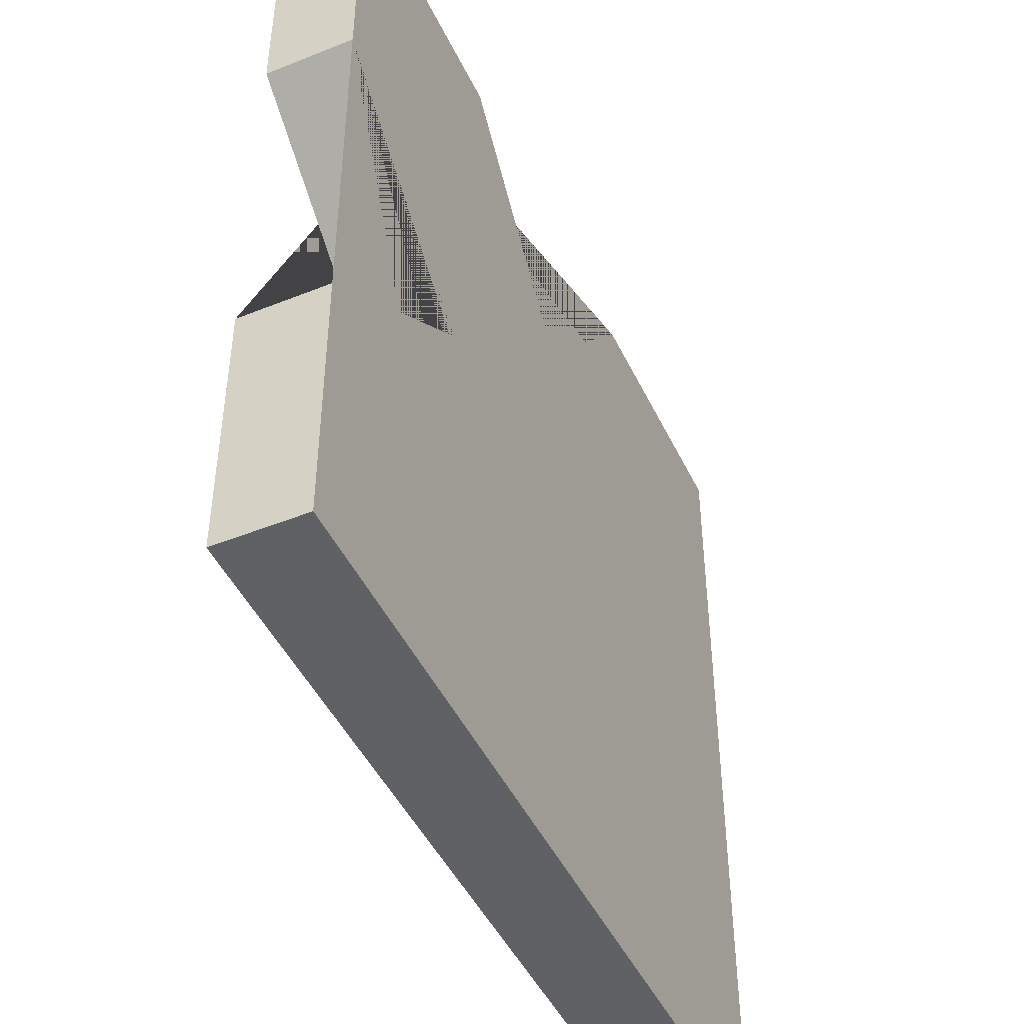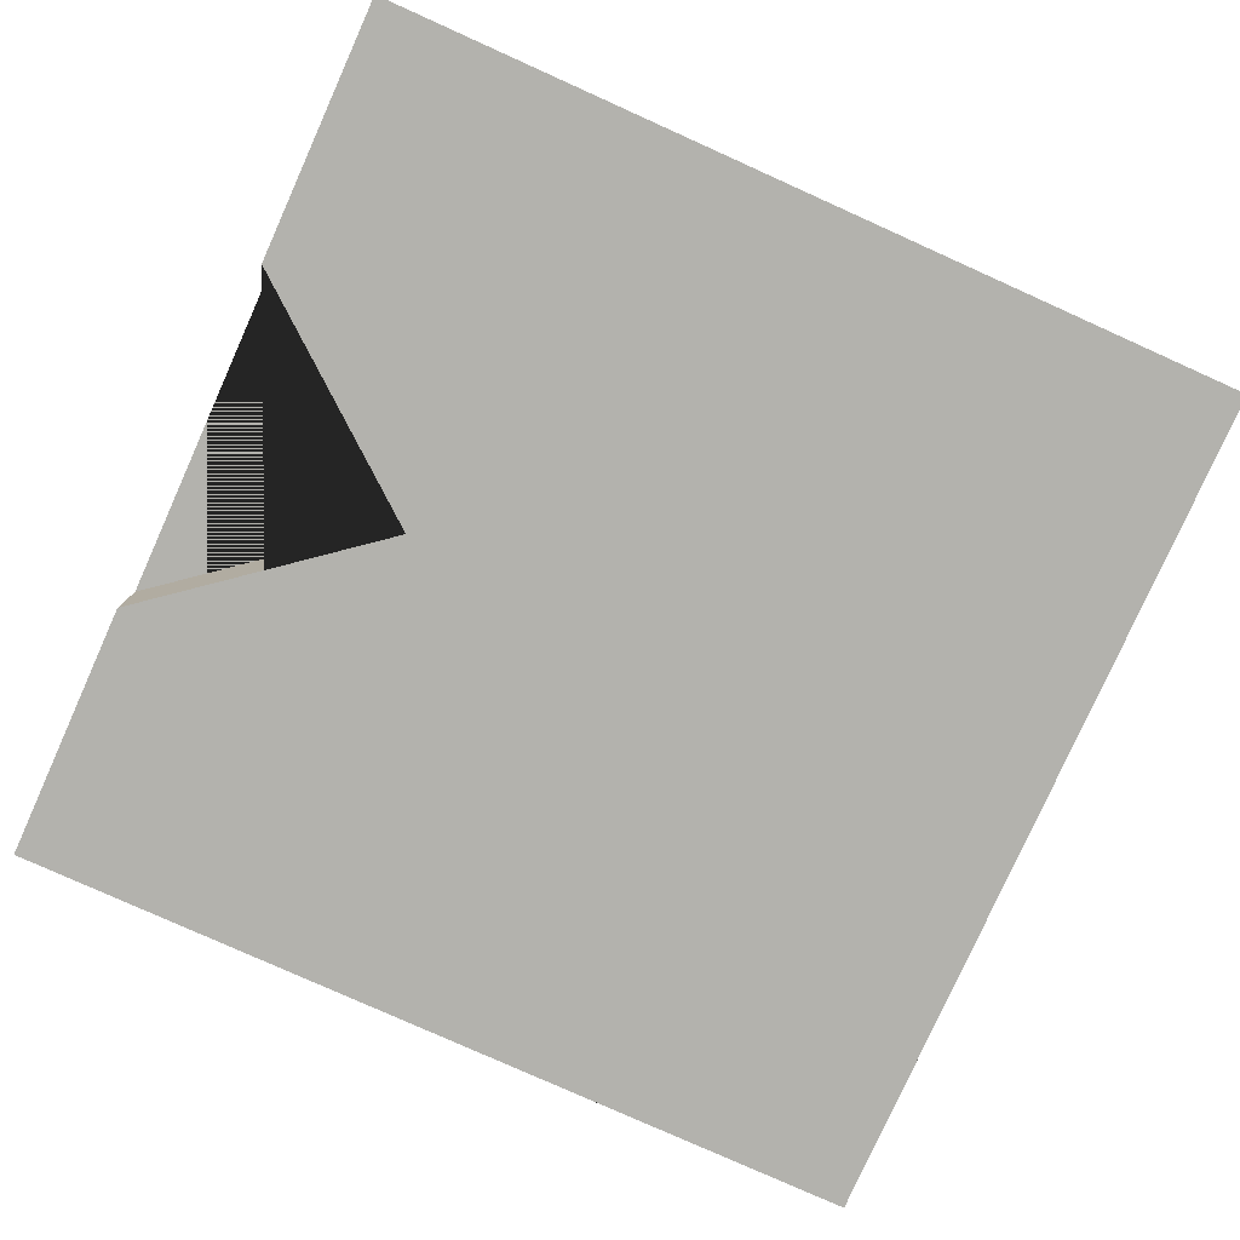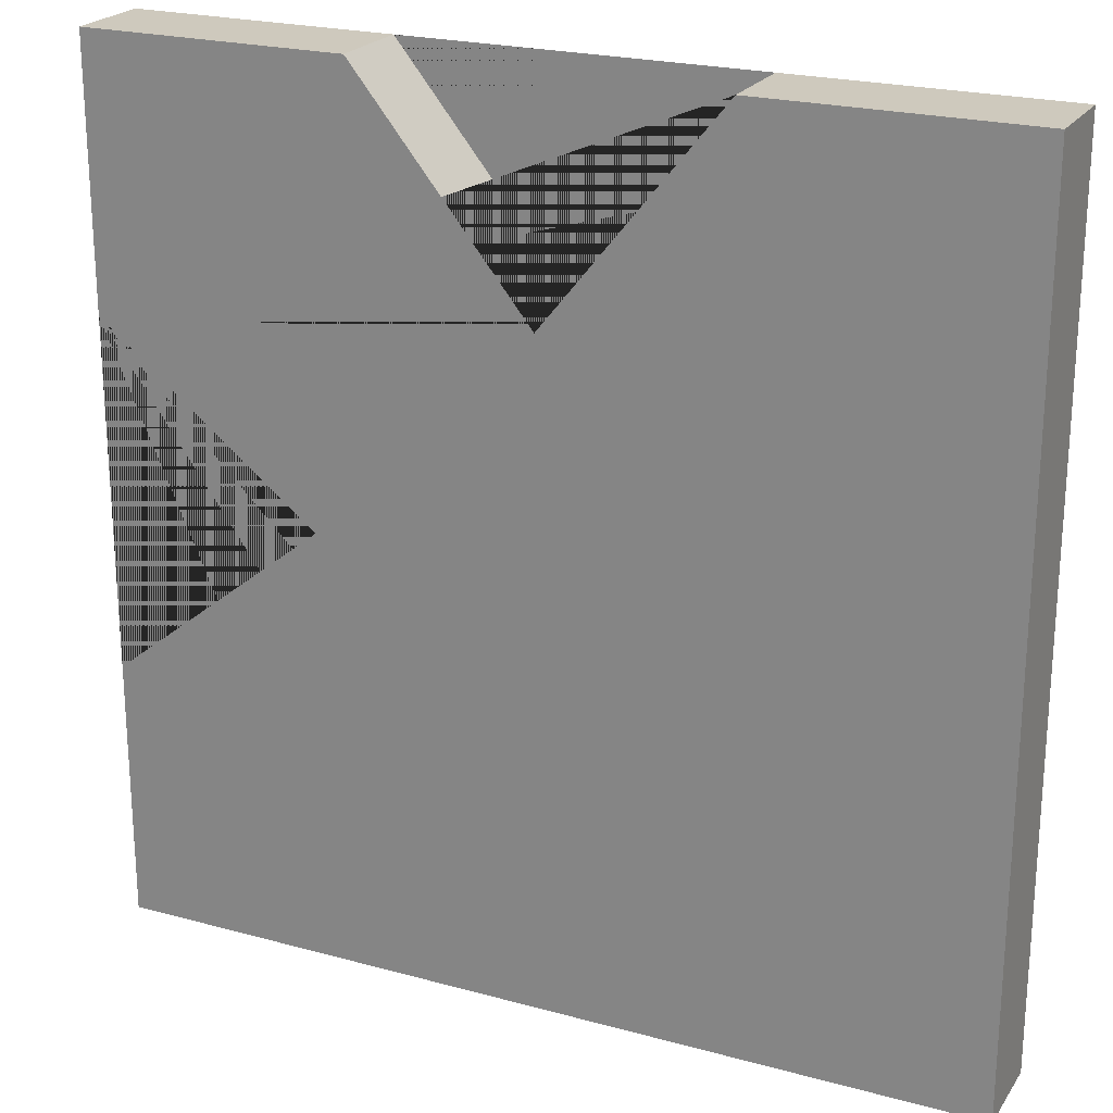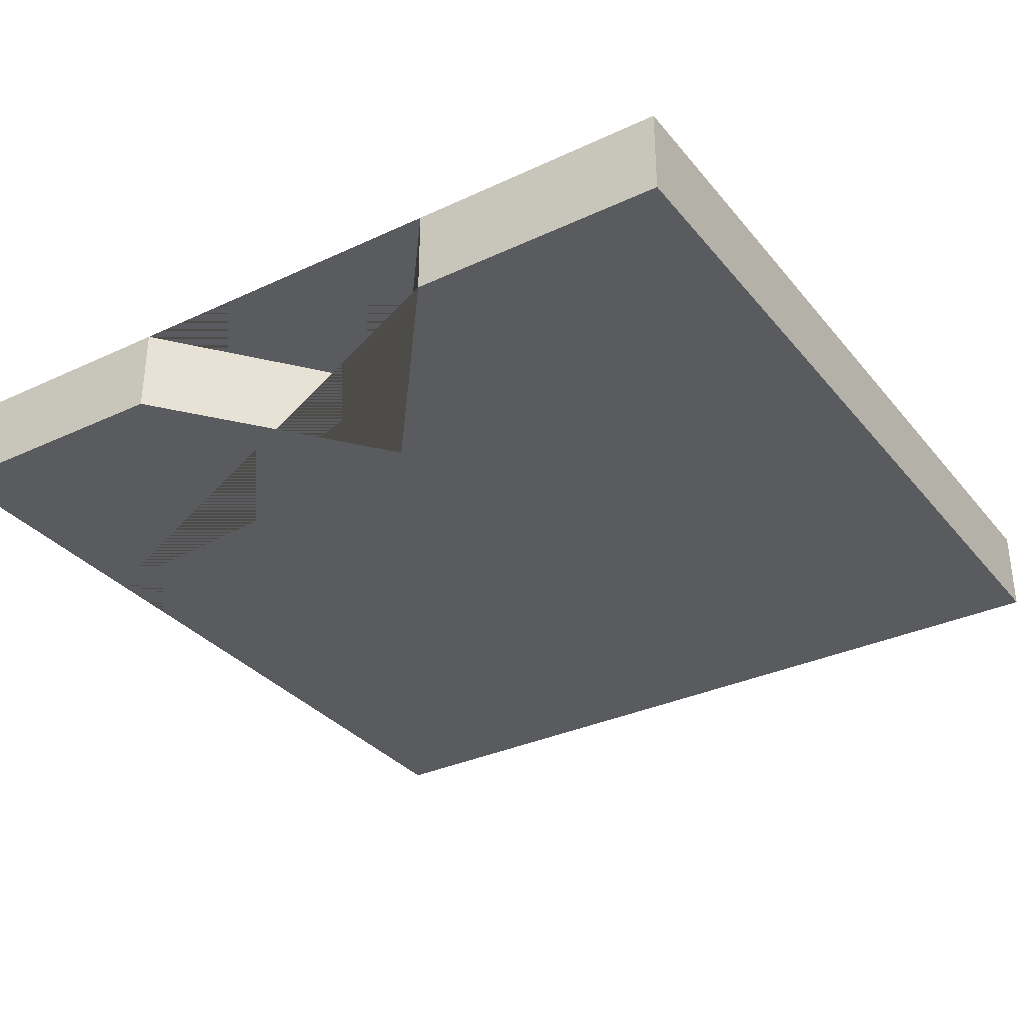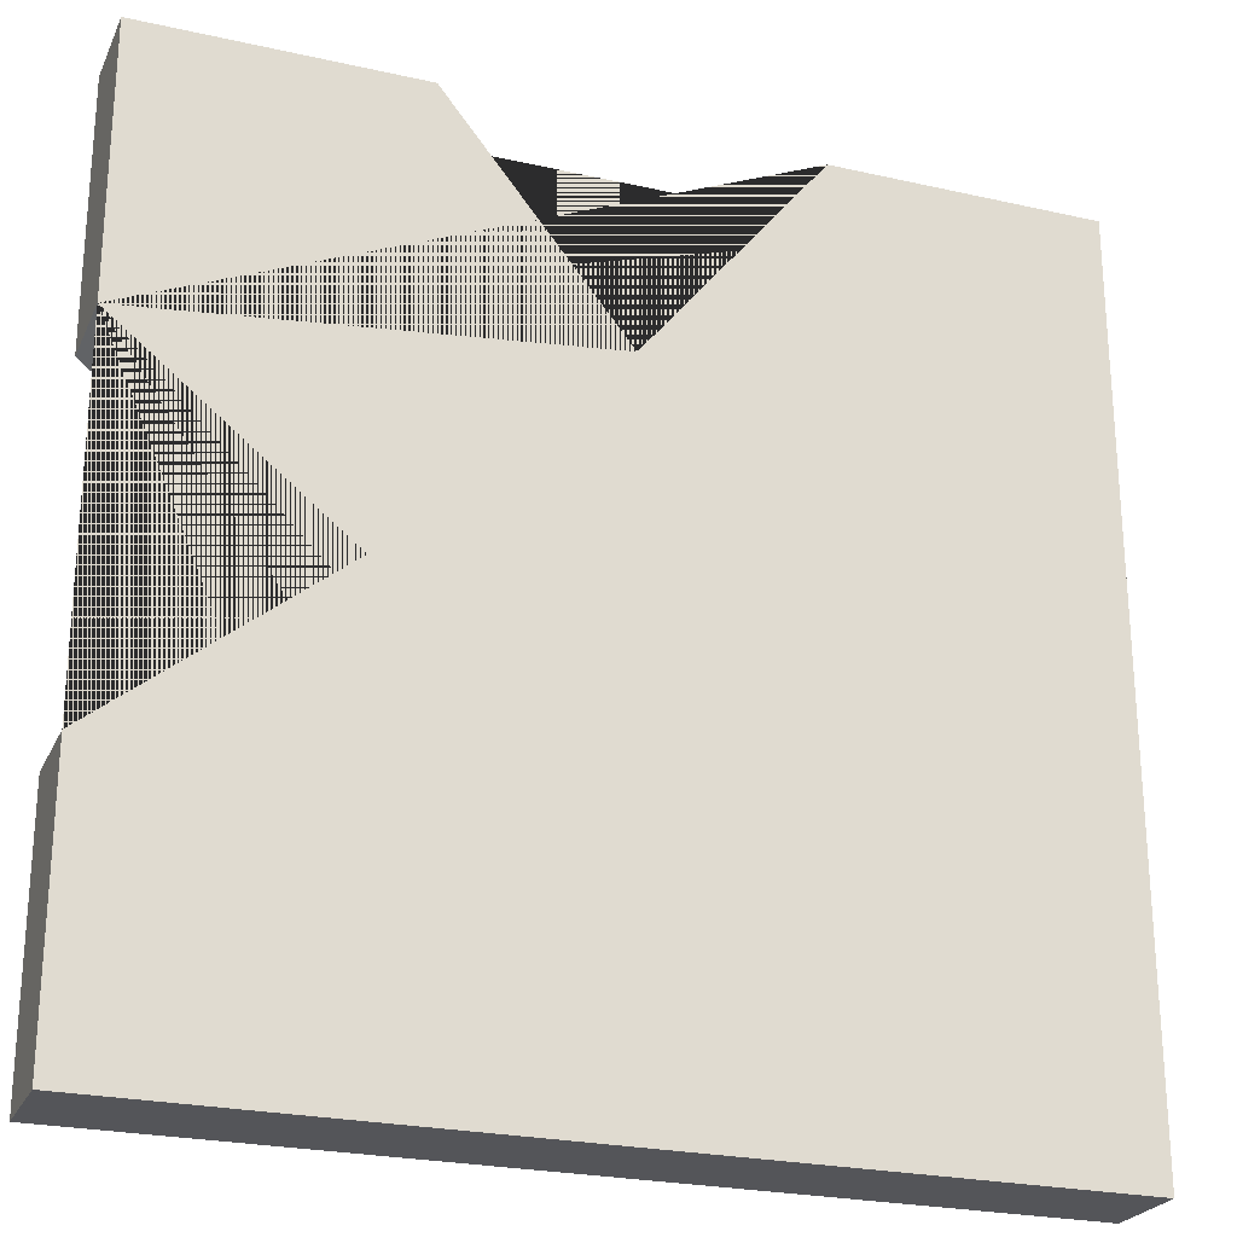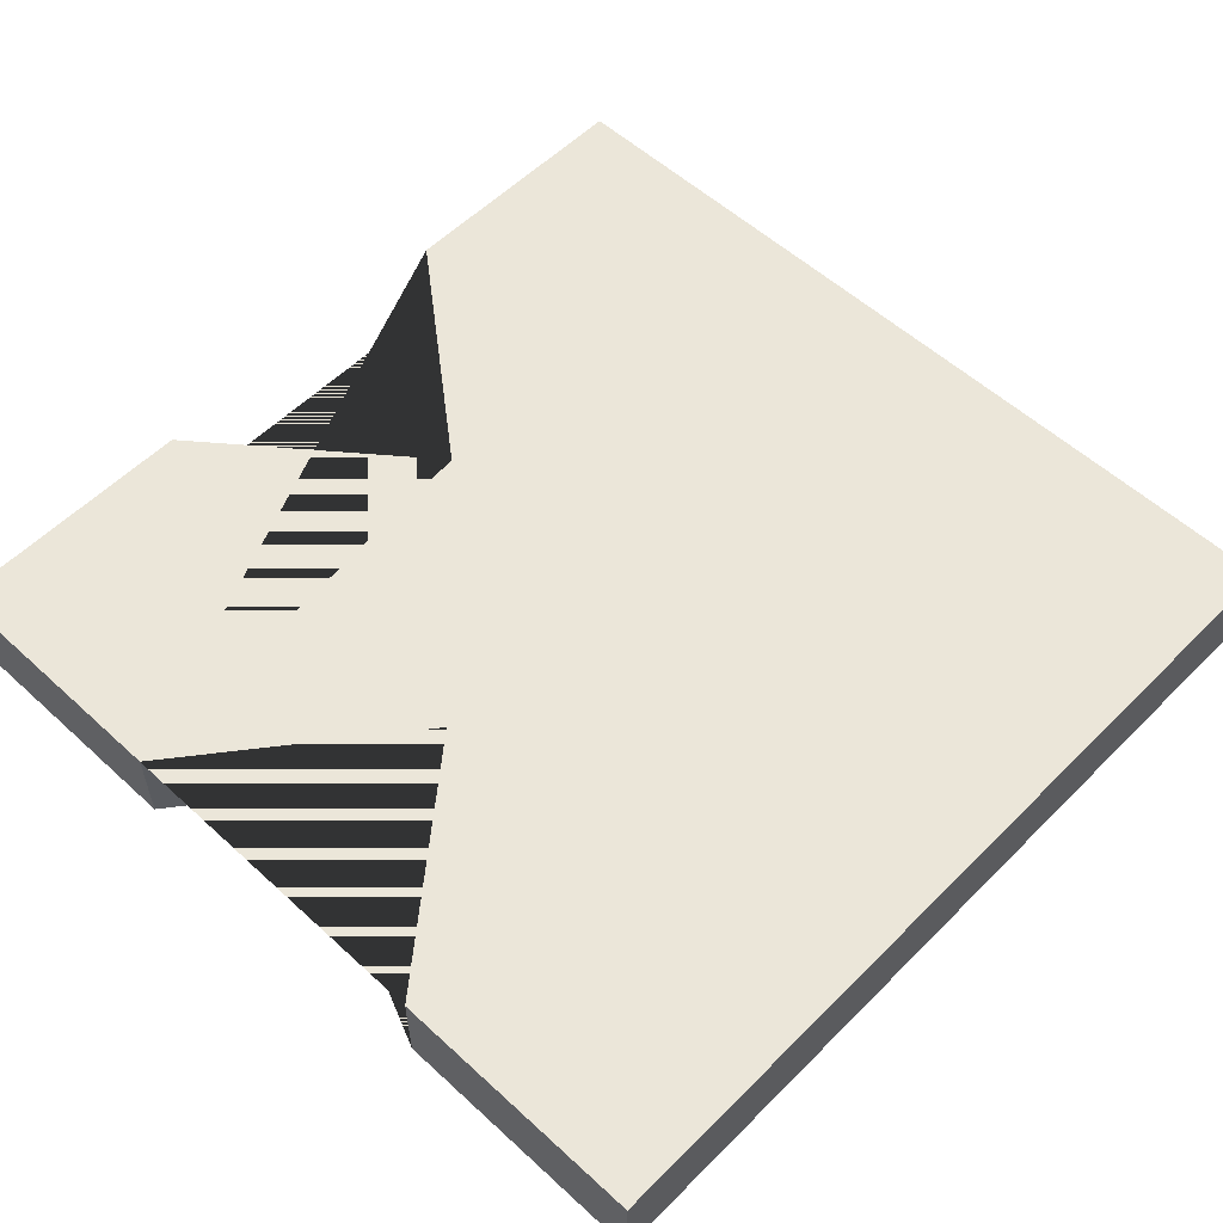
<metadata>
{"format":"obj","ext":"obj","renderer":"f3d","projection":"perspective","resolution":1024,"background":"white","views":[{"elev":-46.5,"azim":114.6,"up":"+Y"},{"elev":-79.4,"azim":-114.2,"up":"+Z"},{"elev":22.6,"azim":-154.8,"up":"+Y"},{"elev":-33.0,"azim":-147.2,"up":"+Z"},{"elev":-24.6,"azim":159.7,"up":"+Y"},{"elev":55.9,"azim":-136.2,"up":"+Z"}]}
</metadata>
<code>
v 0.5 0.5 0
v 0.5 0.2 0
v 0.25 0 0
v 0.5 -0.2 0
v 0.5 -0.5 0
v 0.2 -0.5 0
v 0 -0.5 0
v -0.2 -0.5 0
v -0.5 -0.5 0
v -0.5 -0.2 0
v -0.5 0 0
v -0.5 0.2 0
v -0.5 0.5 0
v -0.2 0.5 0
v 0 0.25 0
v 0.2 0.5 0
v 0.5 0.5 -0.1
v 0.5 0.2 -0.1
v 0.25 0 -0.1
v 0.5 -0.2 -0.1
v 0.5 -0.5 -0.1
v 0.2 -0.5 -0.1
v 0 -0.5 -0.1
v -0.2 -0.5 -0.1
v -0.5 -0.5 -0.1
v -0.5 -0.2 -0.1
v -0.5 0 -0.1
v -0.5 0.2 -0.1
v -0.5 0.5 -0.1
v -0.2 0.5 -0.1
v 0 0.25 -0.1
v 0.2 0.5 -0.1
v 0.4884 -0.5 -0.1
v -0.5 0.4884 -0.1
o Extrude
f 2 18 17 1
f 3 19 18 2
f 4 20 19 3
f 5 21 20 4
f 33 21 5
f 7 23 22 6
f 8 24 23 7
f 9 25 24 8
f 10 26 25 9
f 11 27 26 10
f 12 28 27 11
f 13 29 34
f 14 30 29 13
f 15 31 30 14
f 16 32 31 15
f 1 17 32 16
f 5 6 22 33
f 34 28 12 13
o Cap_1
f 16 15 14 13 5 4 3 2 1
f 13 12 11 10 9 8 7 6 5
o Cap_2
f 18 19 20 21 22 23 24 25 26 27 28 29 30 31 32 17

</code>
